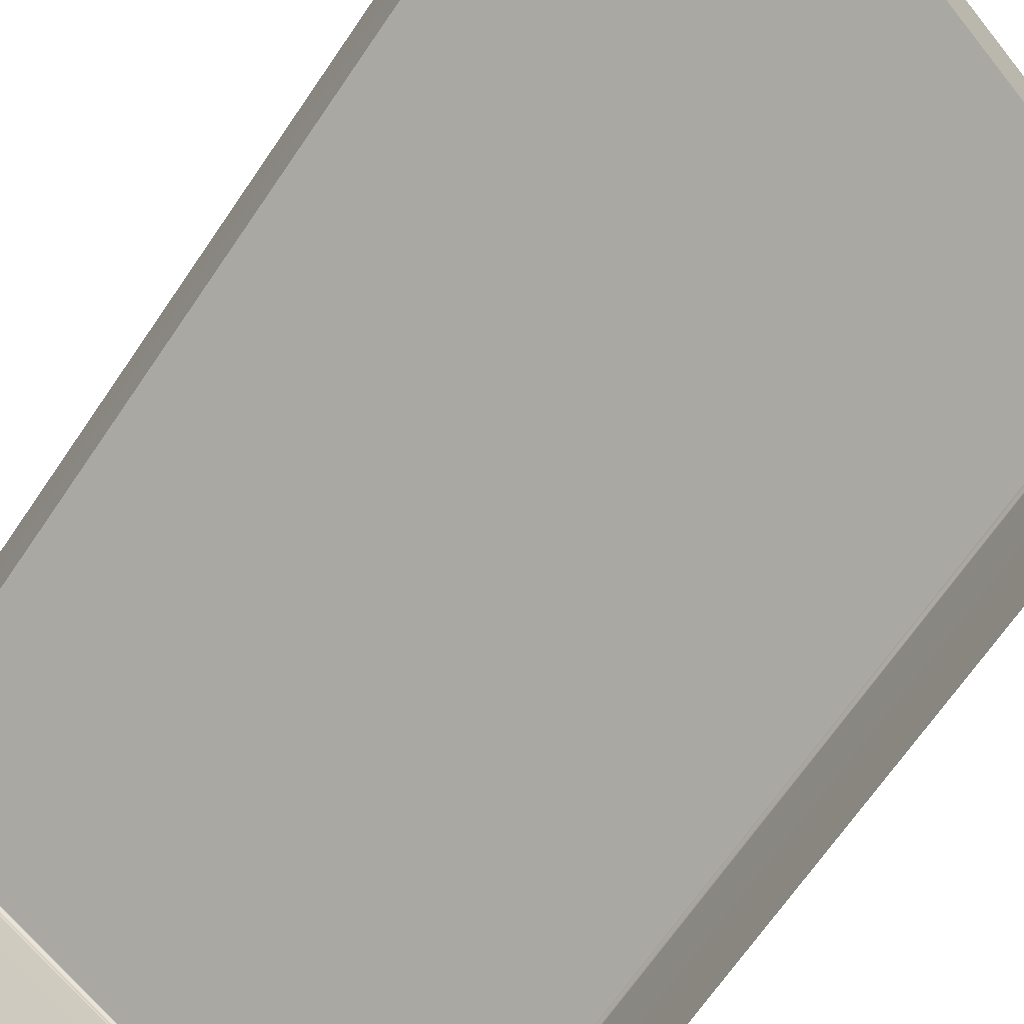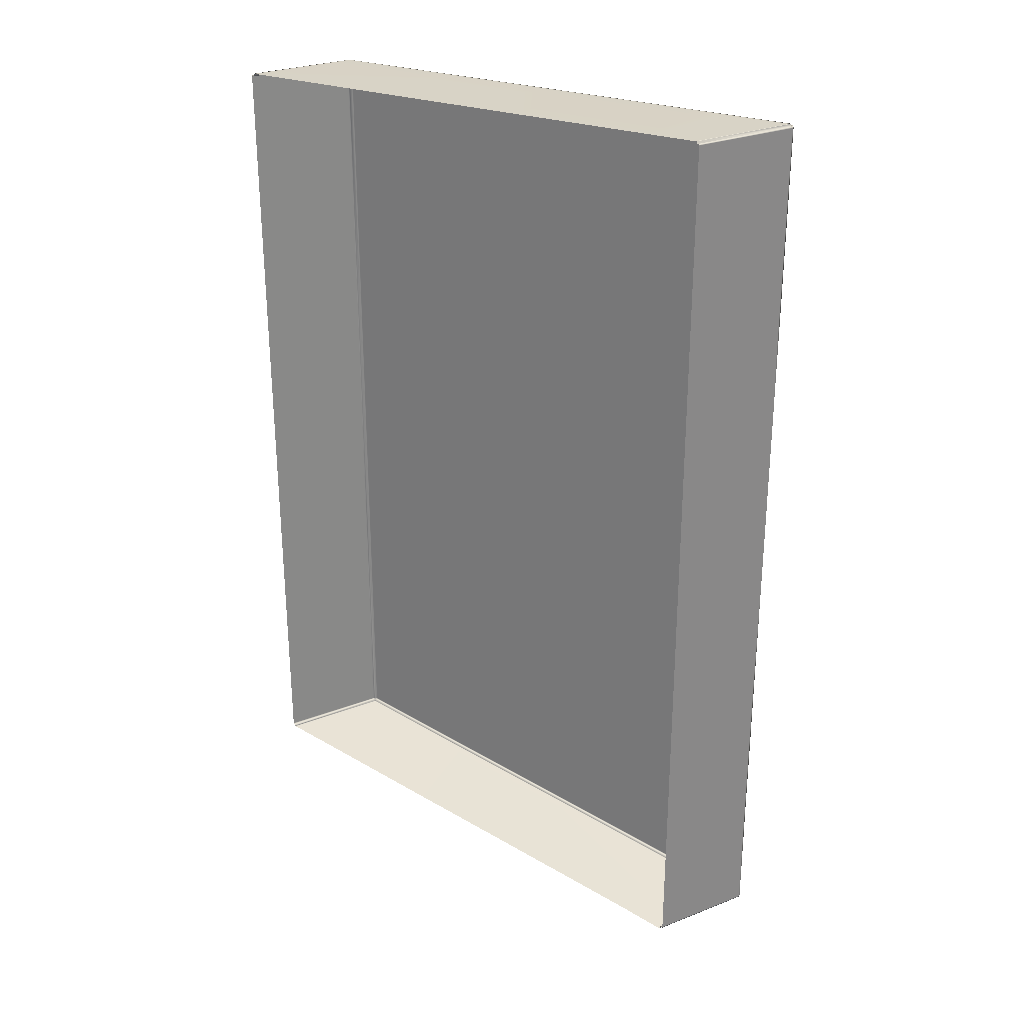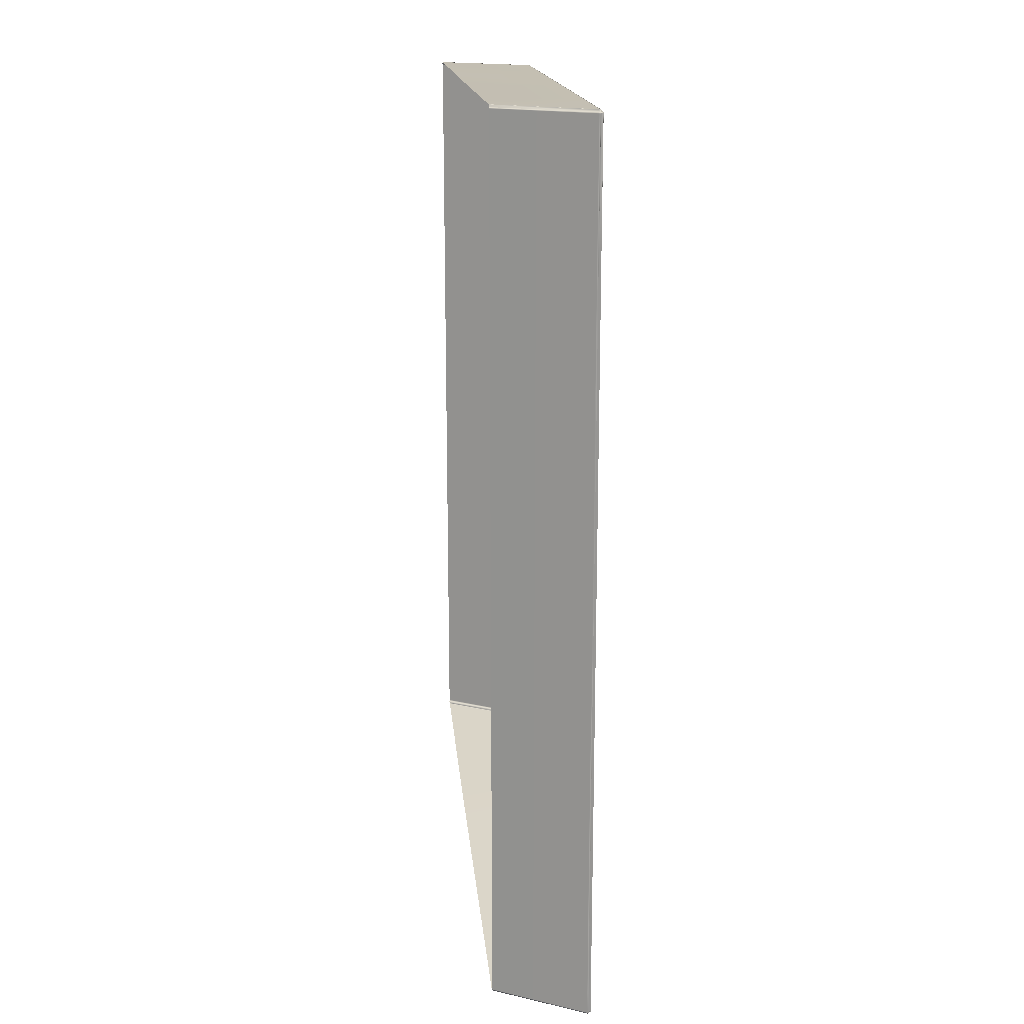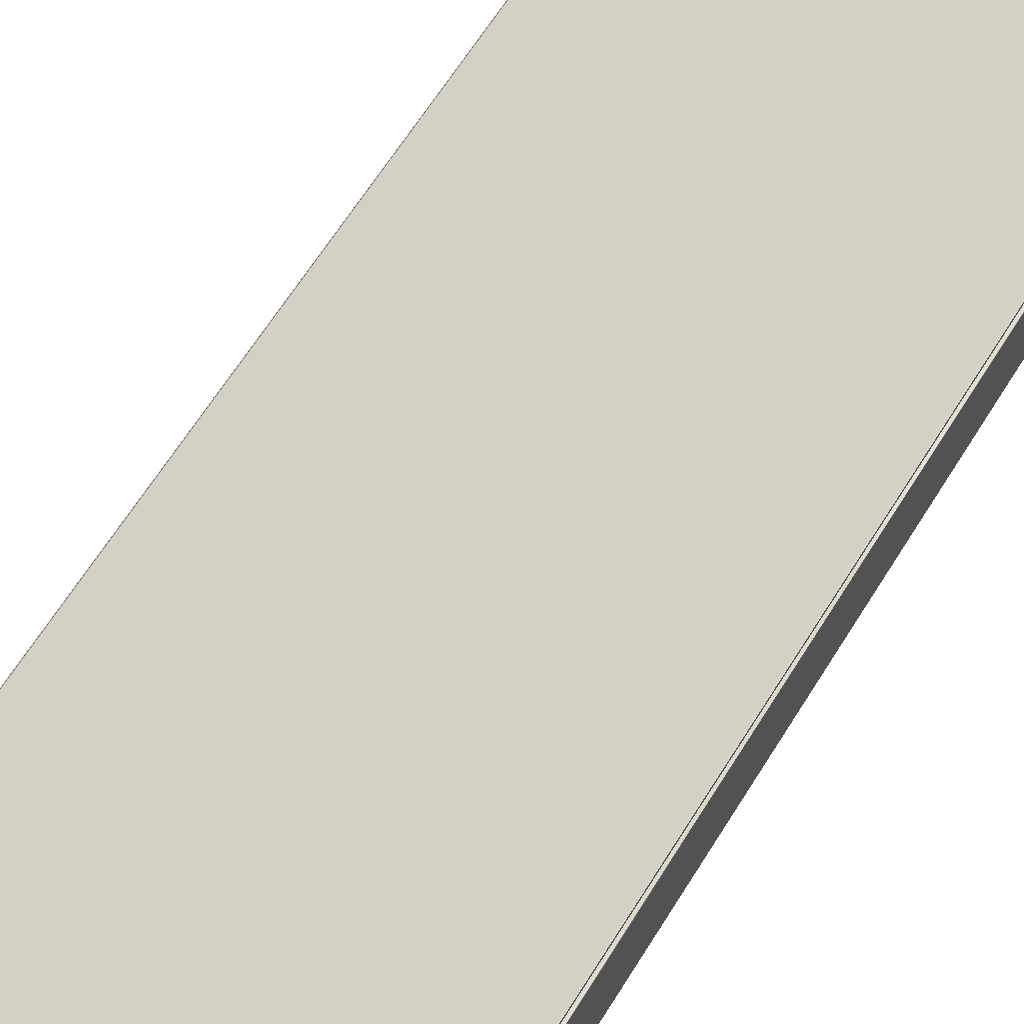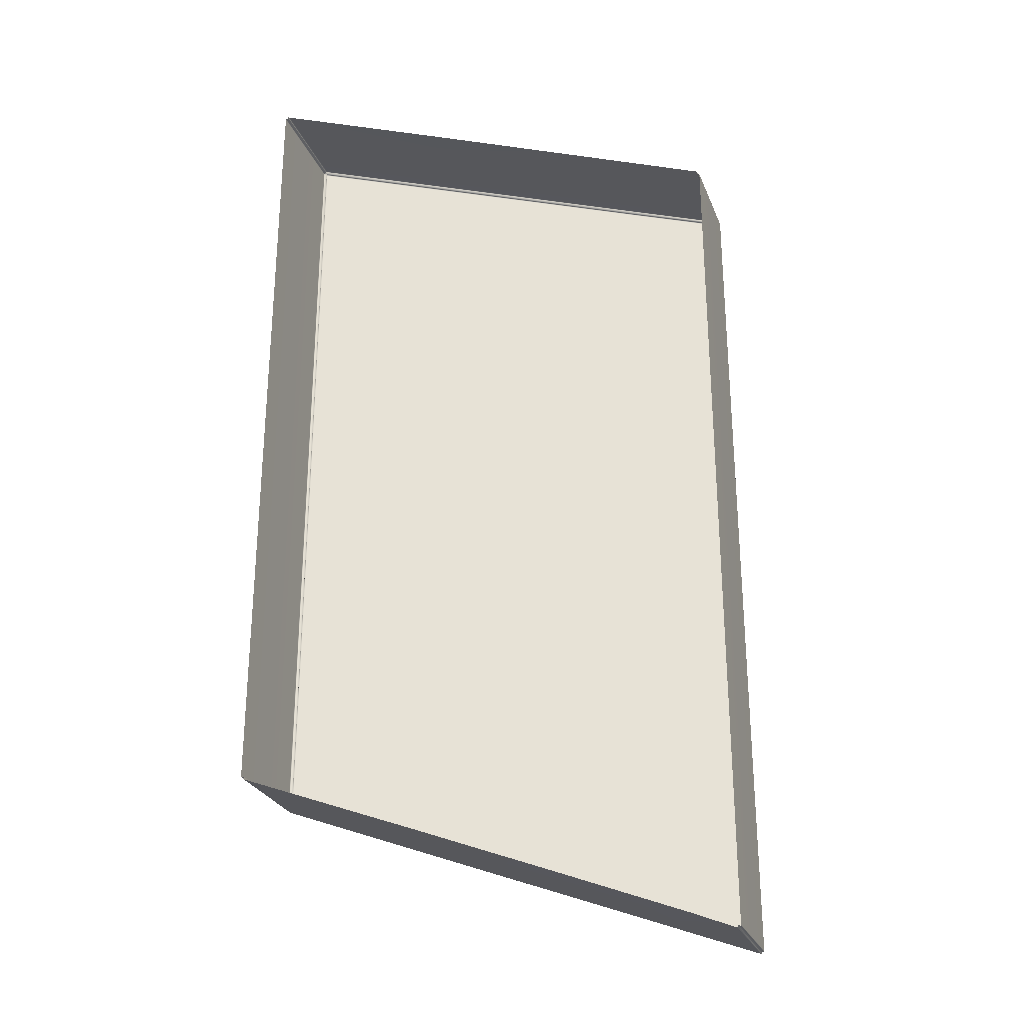
<metadata>
{"format":"obj","ext":"obj","renderer":"f3d","projection":"perspective","resolution":1024,"background":"white","views":[{"elev":-66.7,"azim":146.0,"up":"+Y"},{"elev":27.9,"azim":59.3,"up":"+Z"},{"elev":17.7,"azim":114.0,"up":"+Z"},{"elev":66.4,"azim":32.3,"up":"+Y"},{"elev":-27.2,"azim":18.9,"up":"+Z"}]}
</metadata>
<code>
g ENV_SlopeSmall01_MO
v 11.29 152.1 35.07
v 10.33 151.5 35.07
v 10.33 151.5 33.88
v 11.29 152.1 32.6
v 12.25 152.6 35.07
v 10.33 151.5 32.7
v 12.25 152.6 33.76
v 12.25 152.6 32.48
v 12.25 152.6 31.16
v 12.25 152.6 29.87
v 10.33 151.5 31.51
v 11.29 152.1 30.1
v 10.33 151.5 30.33
v 12.95 153 28.69
v 12.95 152.2 28.69
v 12.97 152.2 28.69
v 12.97 153 28.68
v 12.98 152.2 28.7
v 12.97 153.1 28.68
v 12.95 153 28.69
v 12.98 153 28.69
v 12.98 152.2 29.7
v 12.97 153.1 28.69
v 12.97 153.1 29.7
v 12.95 153 28.69
v 12.95 153 28.69
v 12.97 153.1 28.69
v 12.95 153 28.7
v 12.95 153 29.7
v 12.95 153 31.03
v 12.97 153.1 31.03
v 12.98 153 29.7
v 12.98 152.2 31.03
v 12.98 153 31.03
v 12.95 153 36.06
v 12.95 152.2 36.06
v 12.96 152.2 36.08
v 12.95 153 36.08
v 12.94 152.2 36.08
v 12.95 153 36.07
v 12.95 153 36.05
v 12.94 153 36.08
v 12.65 152 36.08
v 12.94 153 36.08
v 12.95 153 36.05
v 12.95 153 36.05
v 12.95 153 36.06
v 12.26 152.6 36.06
v 12.26 152.6 36.08
v 11.3 152.1 36.06
v 11.3 152.1 36.08
v 12.26 152.6 36.08
v 11.69 151.4 36.08
v 11.3 152 36.08
v 9.56 151 29.64
v 9.56 150.1 29.64
v 9.552 150.1 29.62
v 9.552 151 29.61
v 9.562 150.1 29.61
v 9.555 151 29.62
v 9.56 151 29.64
v 9.562 151 29.61
v 10.73 150.8 29.3
v 9.562 151 29.61
v 9.565 151 29.63
v 9.562 151 29.64
v 9.57 151 29.63
v 10.34 151.5 29.42
v 10.34 151.5 29.4
v 11.3 152.1 29.15
v 11.3 152.1 29.13
v 10.34 151.5 29.39
v 11.69 151.4 29.03
v 11.3 152 29.13
v 9.56 151 29.65
v 9.56 151 30.52
v 9.539 151 30.52
v 9.539 151 29.64
v 9.537 151 30.52
v 9.542 151 29.64
v 9.56 151 29.64
v 9.56 151 29.64
v 9.562 151 29.64
v 9.539 151 29.63
v 9.56 151 29.64
v 9.56 150.1 29.64
v 9.539 150.1 29.63
v 9.537 151 29.64
v 9.537 150.1 29.65
v 9.537 150.1 30.52
v 9.56 151 36.06
v 9.56 150.1 36.06
v 9.539 150.1 36.06
v 9.539 151 36.06
v 9.537 150.1 36.05
v 9.542 151 36.06
v 9.56 151 36.06
v 9.537 151 36.05
v 9.537 150.1 35.07
v 9.537 151 35.07
v 9.539 151 35.07
v 9.539 151 36.05
v 9.56 151 35.07
v 9.56 151 36.05
v 9.56 151 36.05
v 9.562 151 36.06
v 11.29 152.1 30.1
v 10.33 151.5 30.33
v 10.33 151.5 29.42
v 11.29 152.1 29.16
v 12.25 152.6 29.87
v 10.33 151.5 29.41
v 12.25 152.6 28.89
v 11.29 152.1 29.15
v 10.34 151.5 29.42
v 12.25 152.6 28.88
v 11.3 152.1 29.15
v 12.26 152.6 28.88
v 10.33 151.5 35.07
v 9.557 151 33.92
v 10.33 151.5 33.88
v 9.557 151 35.07
v 10.33 151.5 36.05
v 9.55 151 35.07
v 9.55 151 33.92
v 9.557 151 36.05
v 10.33 151.5 36.06
v 9.56 151 35.07
v 9.56 151 33.93
v 9.56 151 36.05
v 9.55 151 36.05
v 9.56 151 36.06
v 10.34 151.5 36.06
v 9.57 151 36.06
v 9.565 151 36.06
v 9.552 151 36.06
v 9.56 151 36.05
v 9.562 151 36.06
v 12.25 152.6 36.05
v 11.29 152.1 35.07
v 12.25 152.6 35.07
v 11.29 152.1 36.05
v 10.33 151.5 35.07
v 12.25 152.6 36.06
v 10.33 151.5 36.05
v 11.29 152.1 36.06
v 12.26 152.6 36.06
v 10.33 151.5 36.06
v 11.3 152.1 36.06
v 10.34 151.5 36.06
v 12.94 153.1 32.39
v 12.25 152.6 32.48
v 12.25 152.6 31.16
v 12.94 153.1 31.04
v 12.95 153.1 31.03
v 12.95 153.1 32.39
v 9.557 151 32.8
v 10.33 151.5 31.51
v 10.33 151.5 32.7
v 9.557 151 31.65
v 9.55 151 32.8
v 9.55 151 31.65
v 9.56 151 32.8
v 9.56 151 31.65
v 12.94 153.1 31.04
v 12.25 152.6 31.16
v 12.25 152.6 29.87
v 12.94 153.1 29.71
v 12.25 152.6 28.89
v 12.95 153.1 29.7
v 12.95 153.1 31.03
v 12.95 153.1 28.7
v 12.94 153.1 28.7
v 12.25 152.6 28.88
v 12.94 153.1 28.69
v 12.26 152.6 28.88
v 12.95 153 28.69
v 12.95 153 28.69
v 12.95 153.1 28.69
v 12.95 153 28.69
v 12.95 153 28.69
v 12.95 153 28.7
v 12.95 153.1 29.7
v 12.95 153 29.7
v 12.95 153.1 31.03
v 12.95 153 31.03
v 9.557 151 31.65
v 10.33 151.5 30.33
v 10.33 151.5 31.51
v 9.557 151 30.52
v 9.55 151 31.65
v 9.557 151 29.64
v 10.33 151.5 29.42
v 9.55 151 30.52
v 9.56 151 31.65
v 9.56 151 30.52
v 9.55 151 29.64
v 9.56 151 29.65
v 9.56 151 29.64
v 9.56 151 29.63
v 10.33 151.5 29.41
v 9.552 151 29.63
v 9.57 151 29.63
v 10.34 151.5 29.42
v 9.565 151 29.63
v 9.562 151 29.64
v 12.94 153.1 33.72
v 12.25 152.6 33.76
v 12.25 152.6 32.48
v 12.94 153.1 32.39
v 12.95 153.1 32.39
v 12.95 153.1 33.72
v 9.557 151 33.92
v 10.33 151.5 32.7
v 10.33 151.5 33.88
v 9.557 151 32.8
v 9.55 151 33.92
v 9.55 151 32.8
v 9.56 151 33.93
v 9.56 151 32.8
v 11.3 152 29.13
v 11.69 151.4 29.03
v 12.65 152 28.76
v 12.26 152.6 28.86
v 12.94 152.2 28.67
v 12.25 152.6 28.87
v 11.3 152.1 29.13
v 12.94 153 28.67
v 12.95 152.2 28.67
v 12.26 152.6 28.88
v 11.3 152.1 29.15
v 12.95 153 28.69
v 12.94 153 28.67
v 12.95 153 28.67
v 12.95 152.2 28.69
v 12.95 153 28.69
v 12.95 153 28.69
v 12.95 153 28.67
v 12.95 153 28.69
v 12.95 153 28.69
v 11.3 152 36.08
v 11.69 151.4 36.08
v 10.73 150.8 36.08
v 10.34 151.5 36.08
v 9.567 150.1 36.08
v 10.34 151.5 36.08
v 11.3 152.1 36.08
v 9.565 151 36.08
v 9.555 150.1 36.08
v 10.34 151.5 36.06
v 11.3 152.1 36.06
v 9.57 151 36.06
v 9.565 151 36.08
v 9.555 151 36.08
v 9.56 150.1 36.06
v 9.56 151 36.06
v 9.56 151 36.06
v 9.555 151 36.07
v 9.565 151 36.06
v 9.562 151 36.06
v 12.98 153 31.03
v 12.98 152.2 31.03
v 12.98 152.2 32.39
v 12.98 153 32.39
v 12.98 152.2 33.72
v 12.98 153 33.72
v 12.97 153.1 33.72
v 12.97 153.1 32.39
v 12.97 153.1 31.03
v 12.95 153 32.39
v 12.95 153 31.03
v 12.97 153.1 32.39
v 12.95 153 33.72
v 12.97 153.1 33.72
v 9.537 151 32.8
v 9.537 150.1 32.8
v 9.537 150.1 31.65
v 9.537 151 31.65
v 9.537 150.1 30.52
v 9.537 151 30.52
v 9.539 151 30.52
v 9.539 151 31.65
v 9.56 151 30.52
v 9.539 151 32.8
v 9.56 151 31.65
v 9.56 151 32.8
v 12.98 153 33.72
v 12.98 152.2 33.72
v 12.98 152.2 35.07
v 12.98 153 35.07
v 12.98 152.2 36.05
v 12.97 153.1 35.07
v 12.97 153.1 33.72
v 12.98 153 36.05
v 12.97 152.2 36.06
v 12.97 153.1 36.05
v 12.97 153 36.06
v 12.95 152.2 36.06
v 12.95 153 36.06
v 12.95 153 36.05
v 12.97 153.1 36.06
v 12.95 153 36.05
v 12.95 153 36.05
v 12.95 153 36.05
v 12.95 153 35.07
v 12.97 153.1 33.72
v 12.95 153 33.72
v 9.537 151 35.07
v 9.537 150.1 35.07
v 9.537 150.1 33.93
v 9.537 151 33.93
v 9.537 150.1 32.8
v 9.537 151 32.8
v 9.539 151 32.8
v 9.539 151 33.93
v 9.56 151 32.8
v 9.539 151 35.07
v 9.56 151 33.93
v 9.56 151 35.07
v 12.95 153 36.06
v 12.26 152.6 36.06
v 12.25 152.6 36.06
v 12.94 153.1 36.06
v 12.25 152.6 36.05
v 12.95 153.1 36.06
v 12.95 153 36.05
v 12.94 153.1 36.05
v 12.25 152.6 35.07
v 12.95 153.1 36.05
v 12.95 153 36.05
v 12.95 153 36.05
v 12.95 153 36.05
v 12.95 153 35.07
v 12.95 153.1 35.07
v 12.95 153 33.72
v 12.95 153.1 33.72
v 12.95 153.1 35.07
v 12.94 153.1 35.07
v 12.25 152.6 33.76
v 12.95 153.1 33.72
v 12.94 153.1 33.72
v 12.95 153 31.03
v 12.95 153 32.39
v 12.95 153.1 32.39
v 12.95 153.1 31.03
v 12.95 153 32.39
v 12.95 153 33.72
v 12.95 153.1 33.72
v 12.95 153.1 32.39
g ENV_SlopeSmall01_MO_0
f 3 2 1
f 4 3 1
f 4 1 5
f 4 6 3
f 7 4 5
f 7 8 4
f 8 9 4
f 9 10 4
f 4 11 6
f 10 12 4
f 4 12 11
f 12 13 11
f 16 15 14
f 17 16 14
f 18 16 17
f 17 14 19
f 14 20 19
f 21 18 17
f 22 18 21
f 17 19 23
f 21 17 23
f 23 24 21
f 19 20 25
f 20 26 25
f 27 19 25
f 28 27 25
f 28 29 27
f 29 24 27
f 29 30 24
f 30 31 24
f 32 22 21
f 24 32 21
f 24 31 32
f 33 22 32
f 31 34 32
f 34 33 32
f 37 36 35
f 38 37 35
f 39 37 38
f 38 35 40
f 35 41 40
f 42 39 38
f 43 39 42
f 38 40 44
f 42 38 44
f 40 41 45
f 44 40 45
f 41 46 45
f 47 44 45
f 47 48 44
f 48 49 44
f 44 49 42
f 48 50 49
f 50 51 49
f 52 43 42
f 49 52 42
f 49 51 52
f 53 43 52
f 51 54 52
f 54 53 52
f 57 56 55
f 58 57 55
f 59 57 58
f 58 55 60
f 55 61 60
f 62 59 58
f 63 59 62
f 58 60 64
f 62 58 64
f 60 61 65
f 64 60 65
f 61 66 65
f 67 64 65
f 67 68 64
f 68 69 64
f 64 69 62
f 69 68 70
f 71 69 70
f 72 63 62
f 69 72 62
f 72 69 71
f 73 63 72
f 74 72 71
f 74 73 72
f 77 76 75
f 78 77 75
f 79 77 78
f 78 75 80
f 75 81 80
f 80 81 82
f 81 83 82
f 84 80 82
f 78 80 84
f 85 84 82
f 85 86 84
f 86 87 84
f 88 78 84
f 84 87 88
f 88 79 78
f 87 89 88
f 88 89 79
f 89 90 79
f 93 92 91
f 94 93 91
f 95 93 94
f 94 91 96
f 91 97 96
f 98 95 94
f 99 95 98
f 100 99 98
f 101 100 98
f 98 94 102
f 102 101 98
f 94 96 102
f 103 101 102
f 104 103 102
f 104 102 105
f 102 96 105
f 96 97 105
f 97 106 105
f 109 108 107
f 110 109 107
f 110 107 111
f 112 109 110
f 113 110 111
f 114 112 110
f 114 110 113
f 115 112 114
f 116 114 113
f 117 115 114
f 117 114 116
f 118 117 116
f 121 120 119
f 120 122 119
f 119 122 123
f 122 120 124
f 120 125 124
f 122 126 123
f 127 123 126
f 124 125 128
f 125 129 128
f 124 128 130
f 122 124 131
f 126 122 131
f 131 124 130
f 132 127 126
f 126 131 132
f 133 127 132
f 134 133 132
f 134 132 135
f 131 130 136
f 131 136 132
f 132 136 135
f 130 137 136
f 136 137 135
f 137 138 135
f 141 140 139
f 140 142 139
f 140 143 142
f 139 142 144
f 143 145 142
f 142 146 144
f 142 145 146
f 144 146 147
f 145 148 146
f 146 149 147
f 146 148 149
f 148 150 149
f 153 152 151
f 154 153 151
f 154 151 155
f 151 156 155
f 159 158 157
f 158 160 157
f 161 157 160
f 162 161 160
f 163 161 162
f 164 163 162
f 167 166 165
f 168 167 165
f 169 167 168
f 168 165 170
f 165 171 170
f 168 170 172
f 173 169 168
f 173 168 172
f 174 169 173
f 175 174 173
f 173 172 175
f 176 174 175
f 177 176 175
f 177 175 178
f 172 179 175
f 175 179 178
f 179 180 178
f 180 181 178
f 182 180 179
f 172 182 179
f 172 183 182
f 183 184 182
f 183 185 184
f 185 186 184
f 189 188 187
f 188 190 187
f 191 187 190
f 192 190 188
f 193 192 188
f 194 191 190
f 194 190 192
f 195 191 194
f 196 195 194
f 196 194 197
f 197 194 192
f 198 196 197
f 198 197 199
f 192 193 200
f 192 200 197
f 193 201 200
f 197 202 199
f 200 202 197
f 200 201 203
f 200 203 202
f 201 204 203
f 203 205 202
f 202 205 199
f 205 206 199
f 209 208 207
f 210 209 207
f 210 207 211
f 207 212 211
f 215 214 213
f 214 216 213
f 217 213 216
f 218 217 216
f 219 217 218
f 220 219 218
f 223 222 221
f 224 223 221
f 225 223 224
f 224 221 226
f 221 227 226
f 228 225 224
f 229 225 228
f 226 227 230
f 227 231 230
f 226 230 232
f 224 226 233
f 228 224 233
f 233 226 232
f 234 229 228
f 228 233 234
f 235 229 234
f 236 235 234
f 236 234 237
f 233 232 238
f 233 238 234
f 234 238 237
f 232 239 238
f 238 239 237
f 239 240 237
f 243 242 241
f 244 243 241
f 245 243 244
f 246 244 241
f 247 246 241
f 248 245 244
f 249 245 248
f 250 246 247
f 251 250 247
f 246 250 252
f 244 246 253
f 248 244 253
f 253 246 252
f 254 249 248
f 248 253 254
f 255 249 254
f 256 255 254
f 256 254 257
f 253 252 258
f 253 258 254
f 254 258 257
f 252 259 258
f 258 259 257
f 259 260 257
f 263 262 261
f 264 263 261
f 265 263 264
f 266 265 264
f 267 266 264
f 268 267 264
f 268 264 261
f 269 268 261
f 271 270 269
f 270 272 269
f 270 273 272
f 273 274 272
f 277 276 275
f 278 277 275
f 279 277 278
f 280 279 278
f 280 278 281
f 278 275 282
f 278 282 281
f 281 282 283
f 275 284 282
f 282 285 283
f 282 284 285
f 284 286 285
f 289 288 287
f 290 289 287
f 291 289 290
f 290 287 292
f 287 293 292
f 294 291 290
f 295 291 294
f 294 290 296
f 290 292 296
f 297 295 294
f 294 296 297
f 298 295 297
f 299 298 297
f 299 297 300
f 296 301 297
f 297 301 300
f 301 302 300
f 302 303 300
f 304 302 301
f 296 304 301
f 296 292 304
f 292 305 304
f 292 306 305
f 306 307 305
f 310 309 308
f 311 310 308
f 312 310 311
f 313 312 311
f 313 311 314
f 315 311 308
f 311 315 314
f 314 315 316
f 317 315 308
f 315 318 316
f 318 315 317
f 319 318 317
f 322 321 320
f 323 322 320
f 324 322 323
f 323 320 325
f 320 326 325
f 327 324 323
f 328 324 327
f 323 325 329
f 327 323 329
f 325 326 330
f 329 325 330
f 326 331 330
f 332 329 330
f 332 333 329
f 333 334 329
f 333 335 334
f 335 336 334
f 329 337 327
f 338 328 327
f 337 338 327
f 339 328 338
f 337 340 338
f 341 339 338
f 340 341 338
f 344 343 342
f 345 344 342
f 348 347 346
f 349 348 346

</code>
